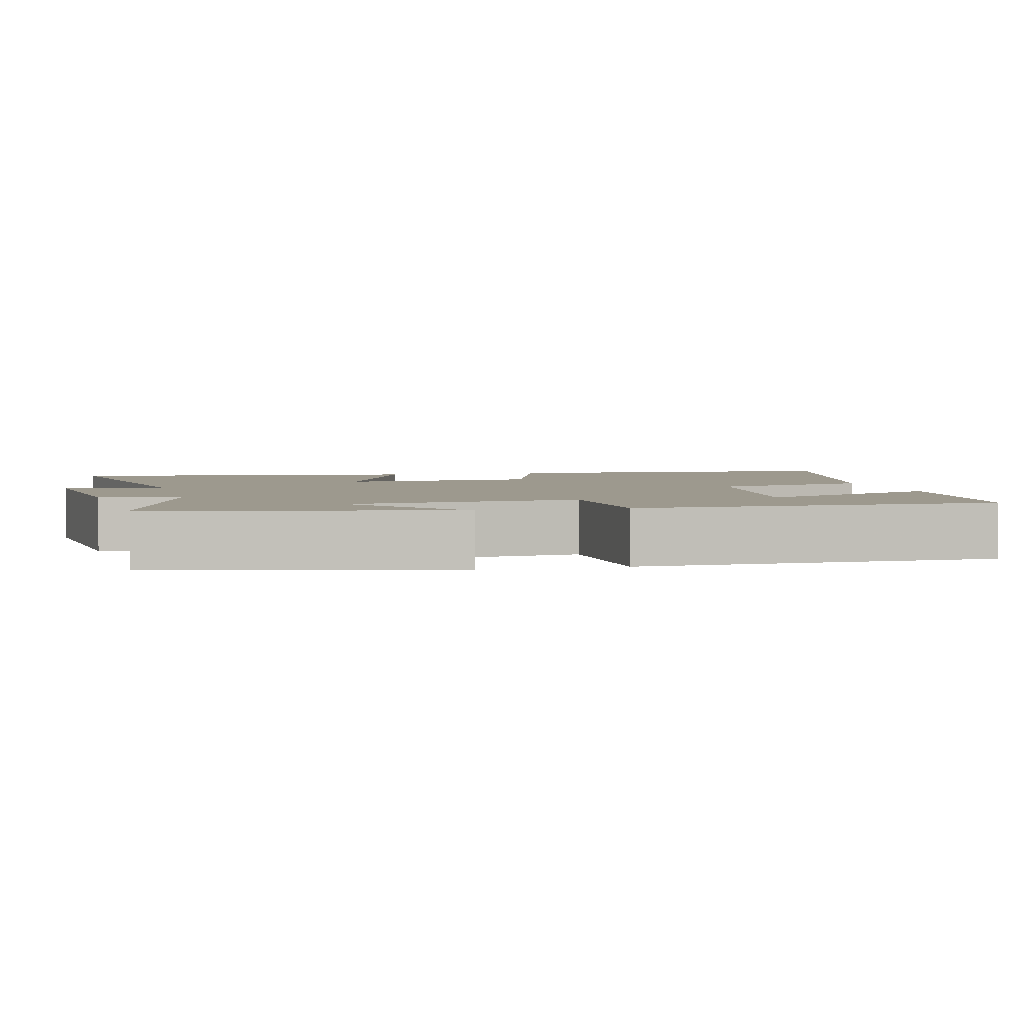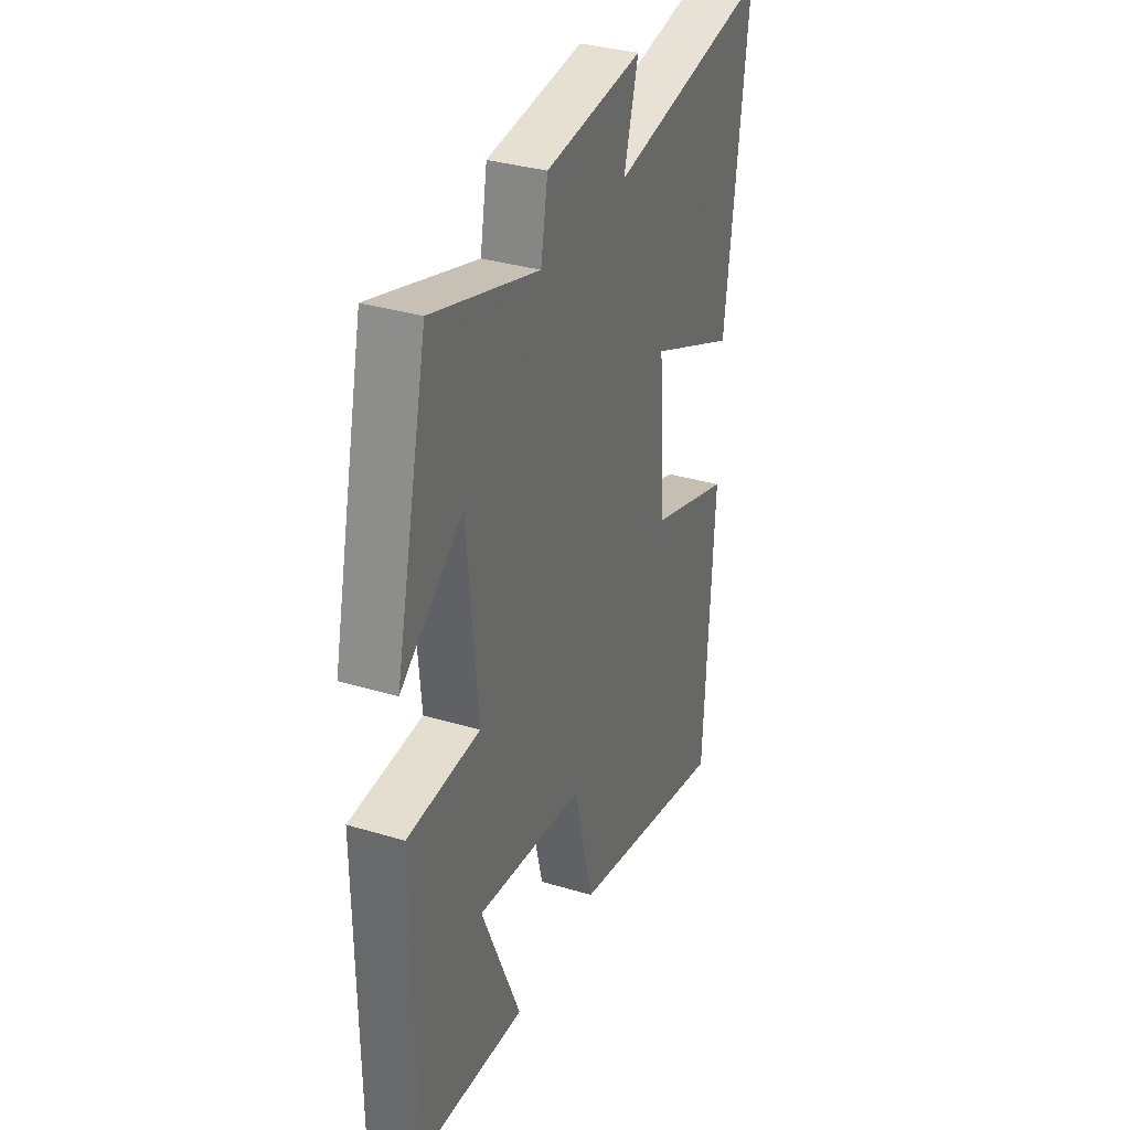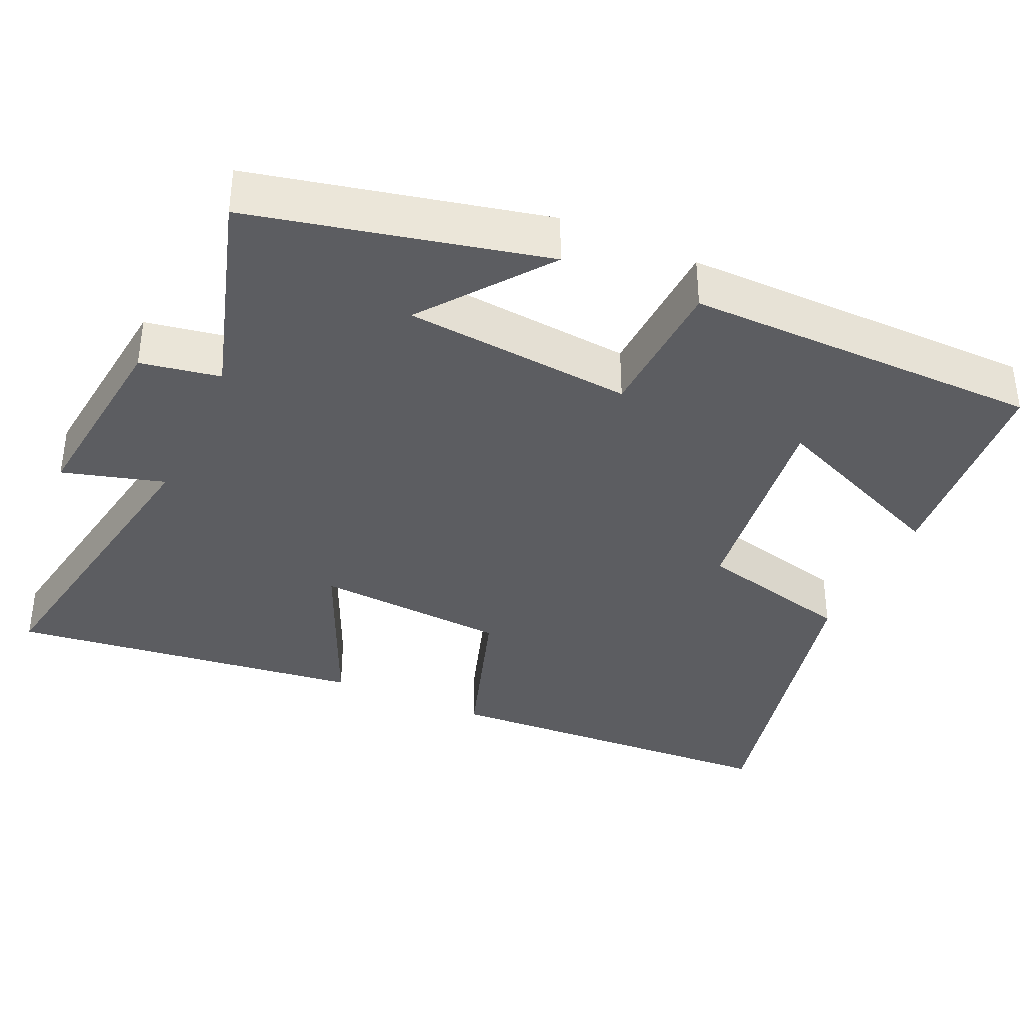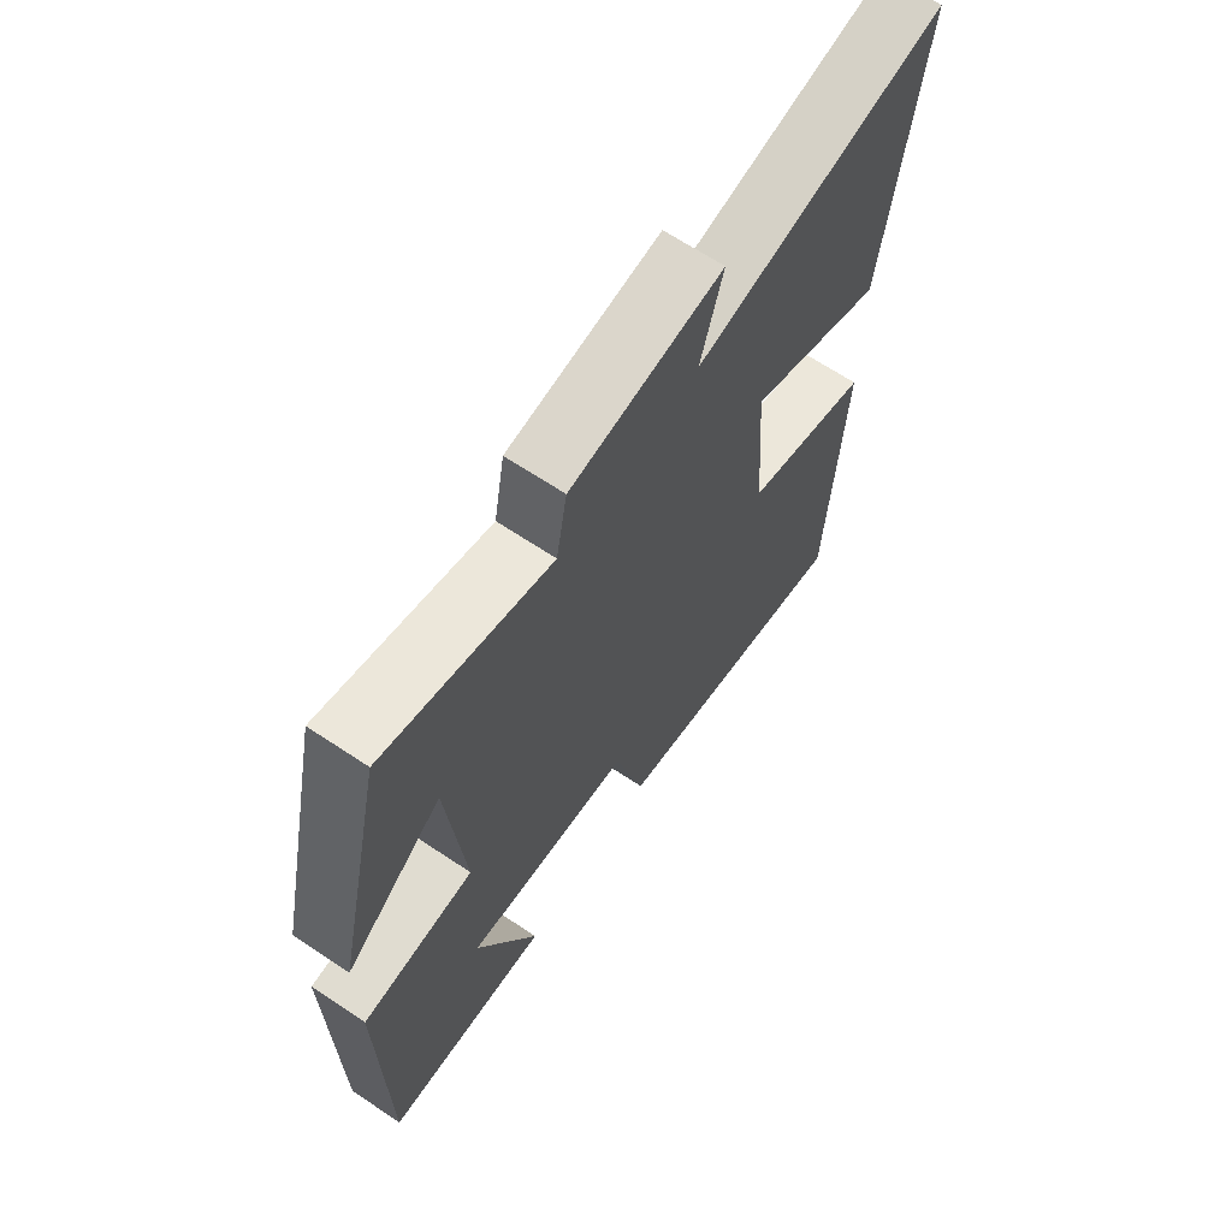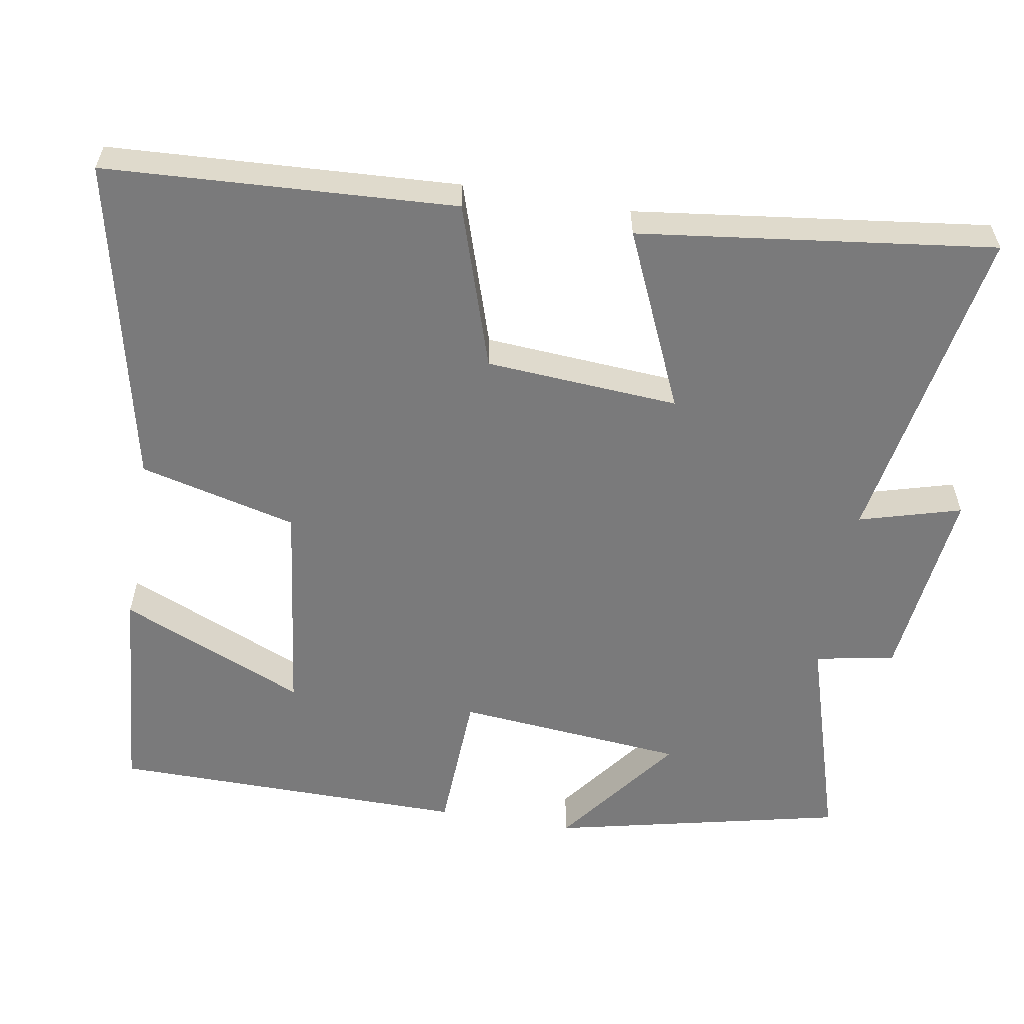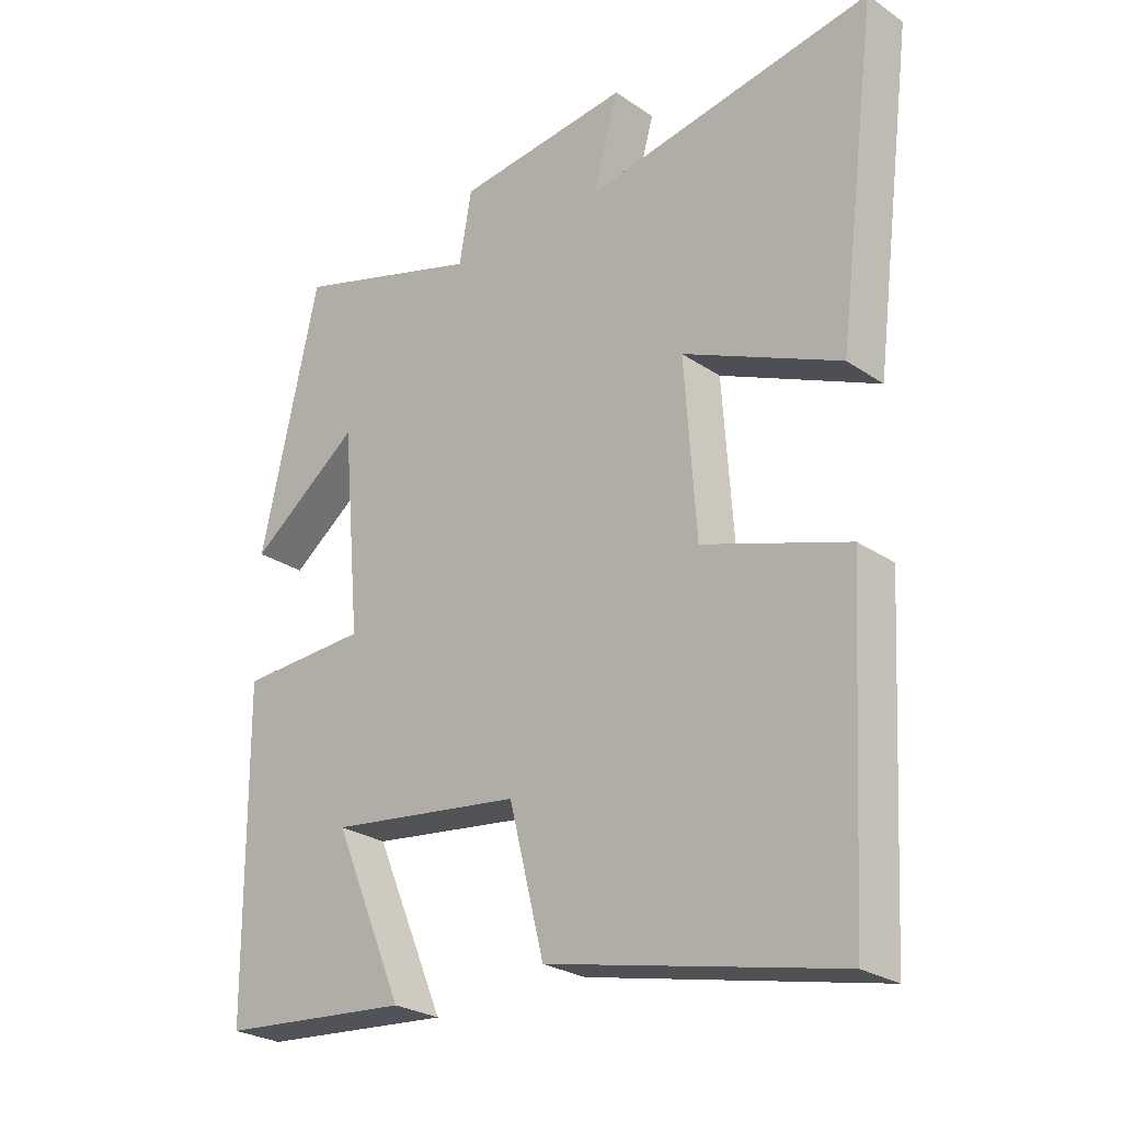
<metadata>
{"format":"obj","ext":"obj","renderer":"f3d","projection":"perspective","resolution":1024,"background":"white","views":[{"elev":3.4,"azim":76.2,"up":"+Y"},{"elev":33.7,"azim":112.3,"up":"+Z"},{"elev":-37.0,"azim":65.6,"up":"+Y"},{"elev":66.9,"azim":123.7,"up":"+Z"},{"elev":-58.1,"azim":-99.7,"up":"+Y"},{"elev":-26.1,"azim":-136.9,"up":"+Z"}]}
</metadata>
<code>
v 0.496 0.07 -0.475
v 0.205 0.07 -0.5
v 0.312 0.07 -0.25
v 0.018 0.07 -0.288
v -0.035 0.07 -0.5
v -0.474 0.07 -0.598
v -0.5 0.07 -0.127
v -0.279 0.07 -0.055
v -0.261 0.07 0.205
v -0.5 0.07 0.099
v -0.561 0.07 0.577
v -0.122 0.07 0.5
v -0.161 0.07 0.637
v 0.103 0.07 0.607
v 0.122 0.07 0.5
v 0.411 0.07 0.588
v 0.5 0.07 0.195
v 0.332 0.07 0.322
v 0.304 0.07 0.014
v 0.5 0.07 0.005
v 0.496 0 -0.475
v 0.205 0 -0.5
v 0.312 0 -0.25
v 0.018 0 -0.288
v -0.035 0 -0.5
v -0.474 0 -0.598
v -0.5 0 -0.127
v -0.279 0 -0.055
v -0.261 0 0.205
v -0.5 0 0.099
v -0.561 0 0.577
v -0.122 0 0.5
v -0.161 0 0.637
v 0.103 0 0.607
v 0.122 0 0.5
v 0.411 0 0.588
v 0.5 0 0.195
v 0.332 0 0.322
v 0.304 0 0.014
v 0.5 0 0.005
f 19 20 1
f 15 16 17 18
f 15 18 19
f 12 13 14 15
f 12 15 19
f 9 10 11 12
f 8 9 12 19
f 4 5 6 7
f 3 4 7 8
f 1 2 3
f 19 1 3
f 3 8 19
f 21 40 39
f 38 37 36 35
f 39 38 35
f 35 34 33 32
f 39 35 32
f 32 31 30 29
f 39 32 29 28
f 27 26 25 24
f 28 27 24 23
f 23 22 21
f 23 21 39
f 39 28 23
f 1 21 22 2
f 2 22 23 3
f 3 23 24 4
f 4 24 25 5
f 5 25 26 6
f 6 26 27 7
f 7 27 28 8
f 8 28 29 9
f 9 29 30 10
f 10 30 31 11
f 11 31 32 12
f 12 32 33 13
f 13 33 34 14
f 14 34 35 15
f 15 35 36 16
f 16 36 37 17
f 17 37 38 18
f 18 38 39 19
f 19 39 40 20
f 20 40 21 1

</code>
